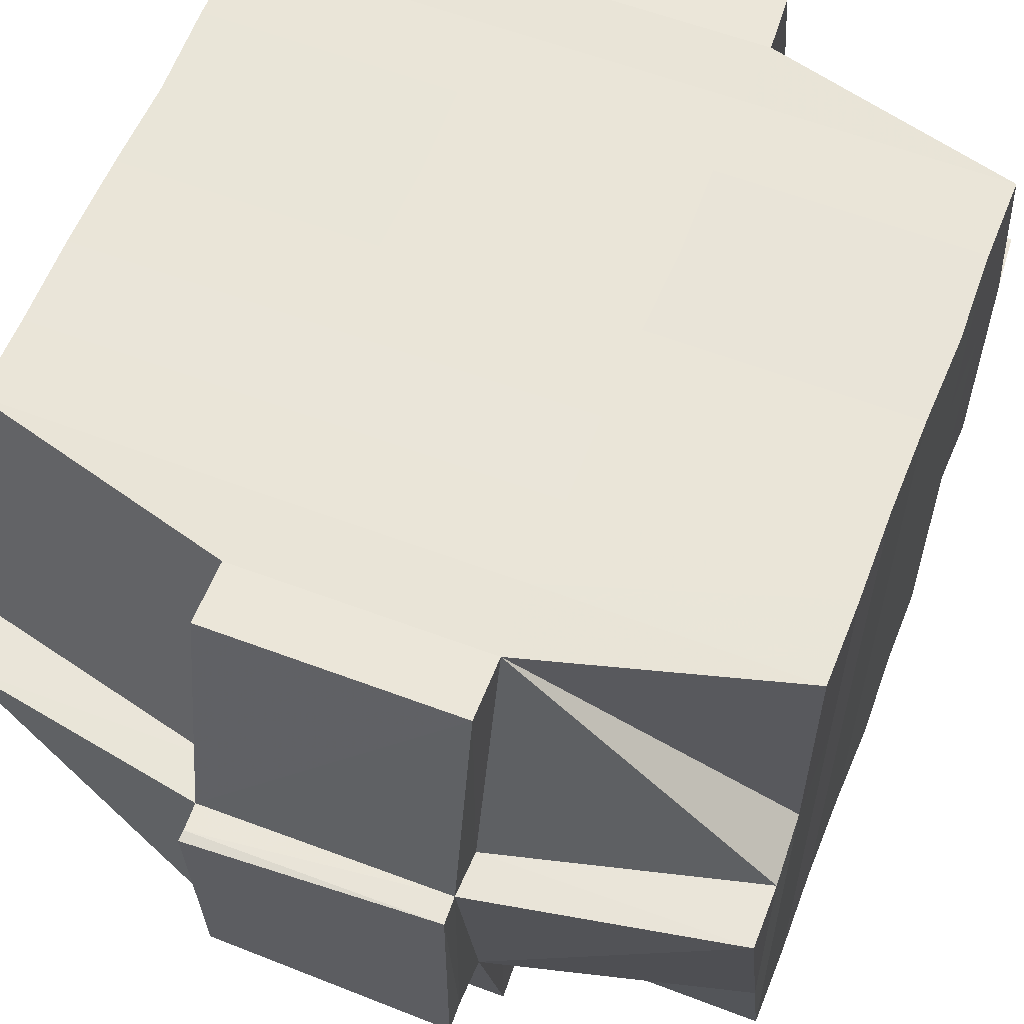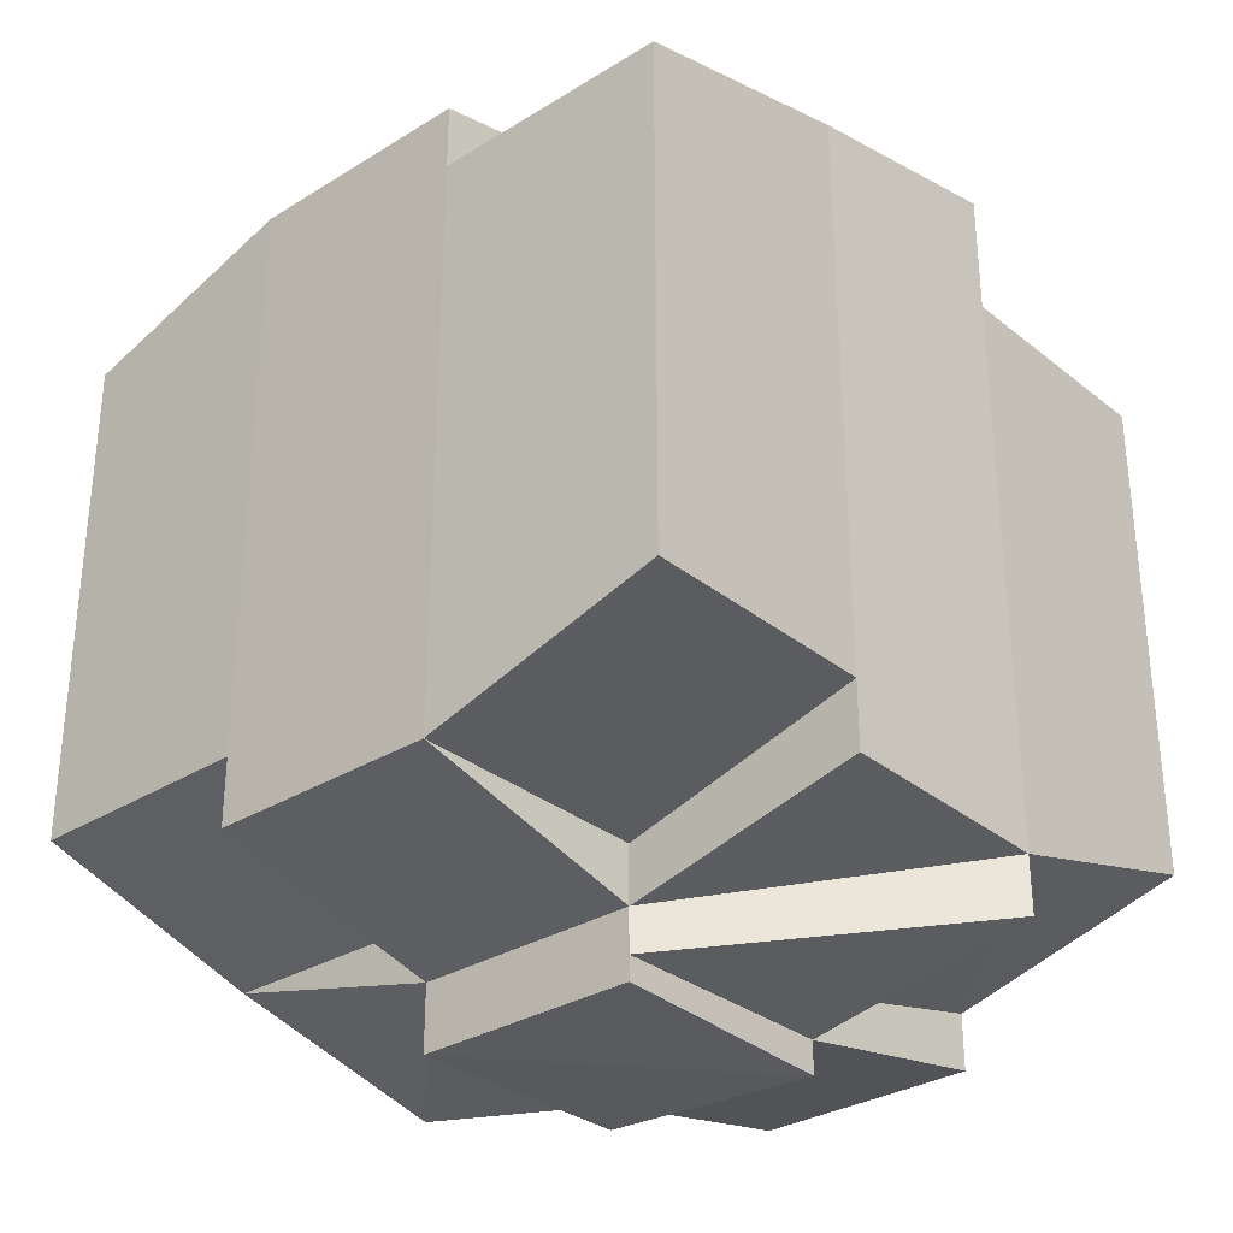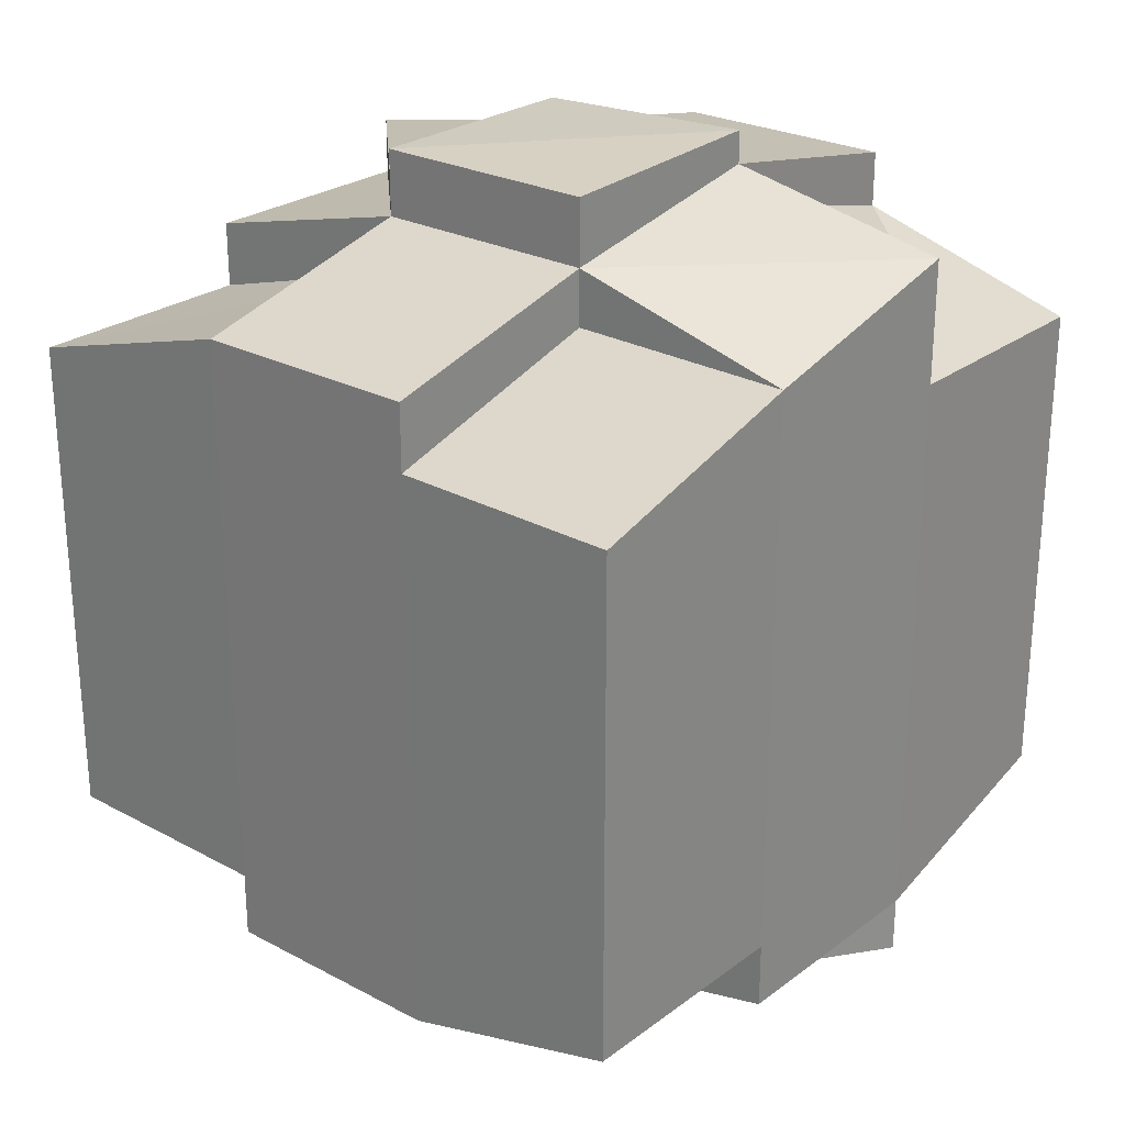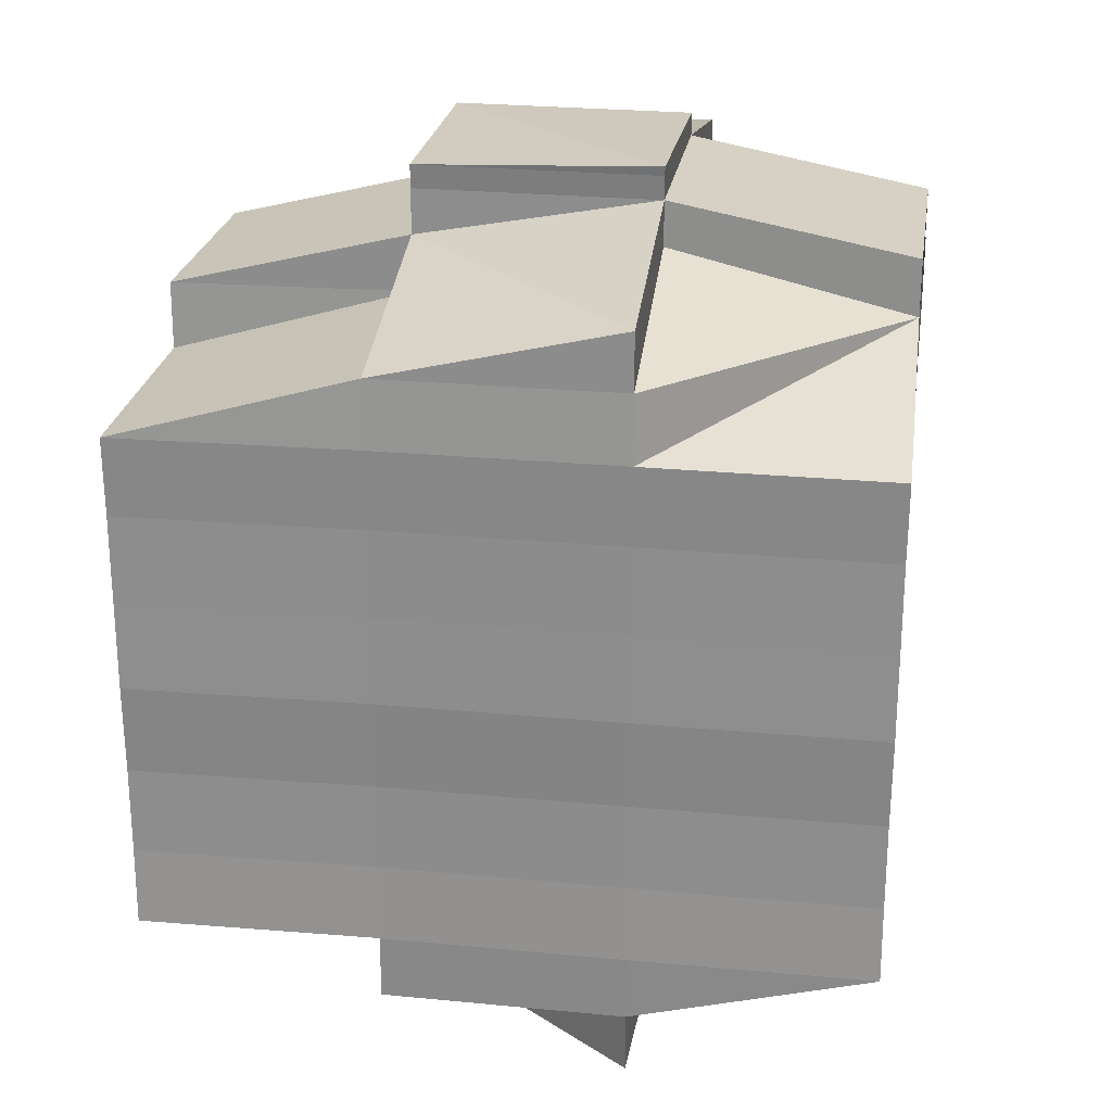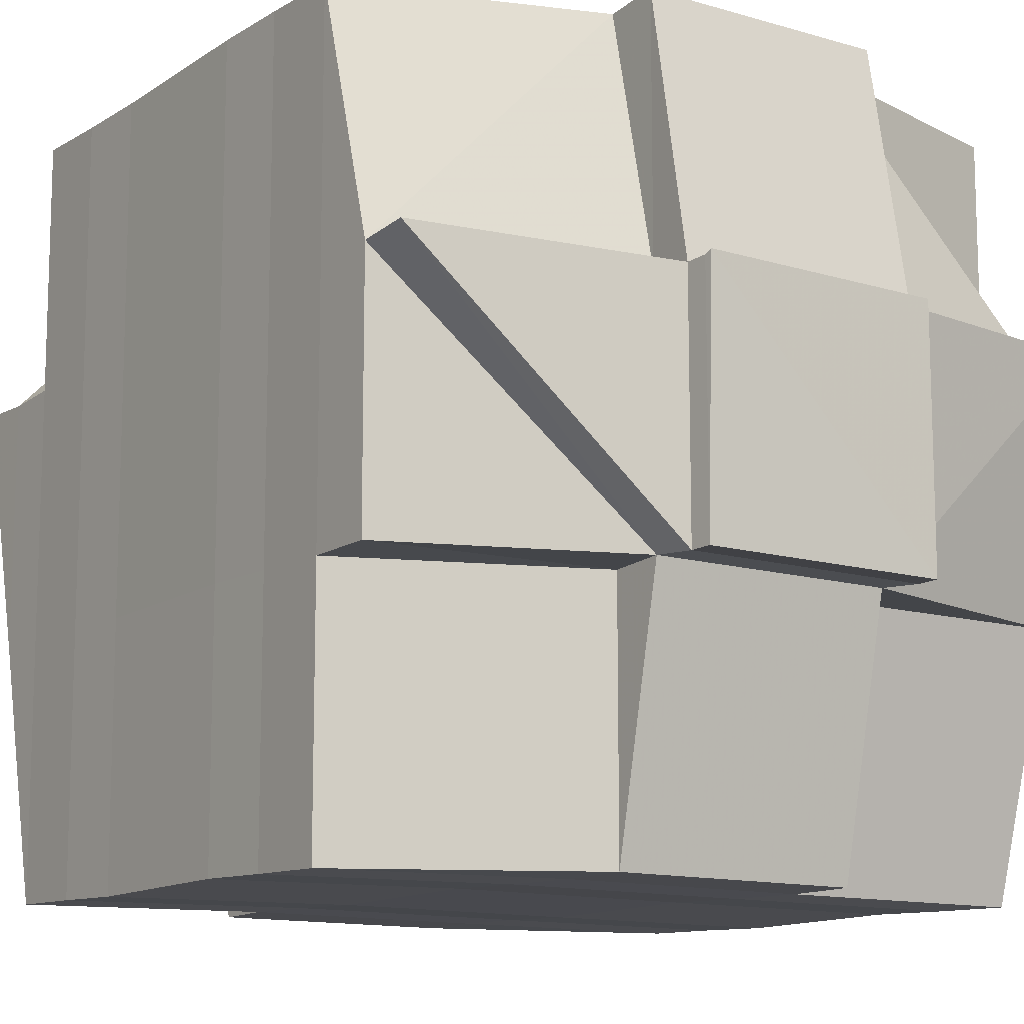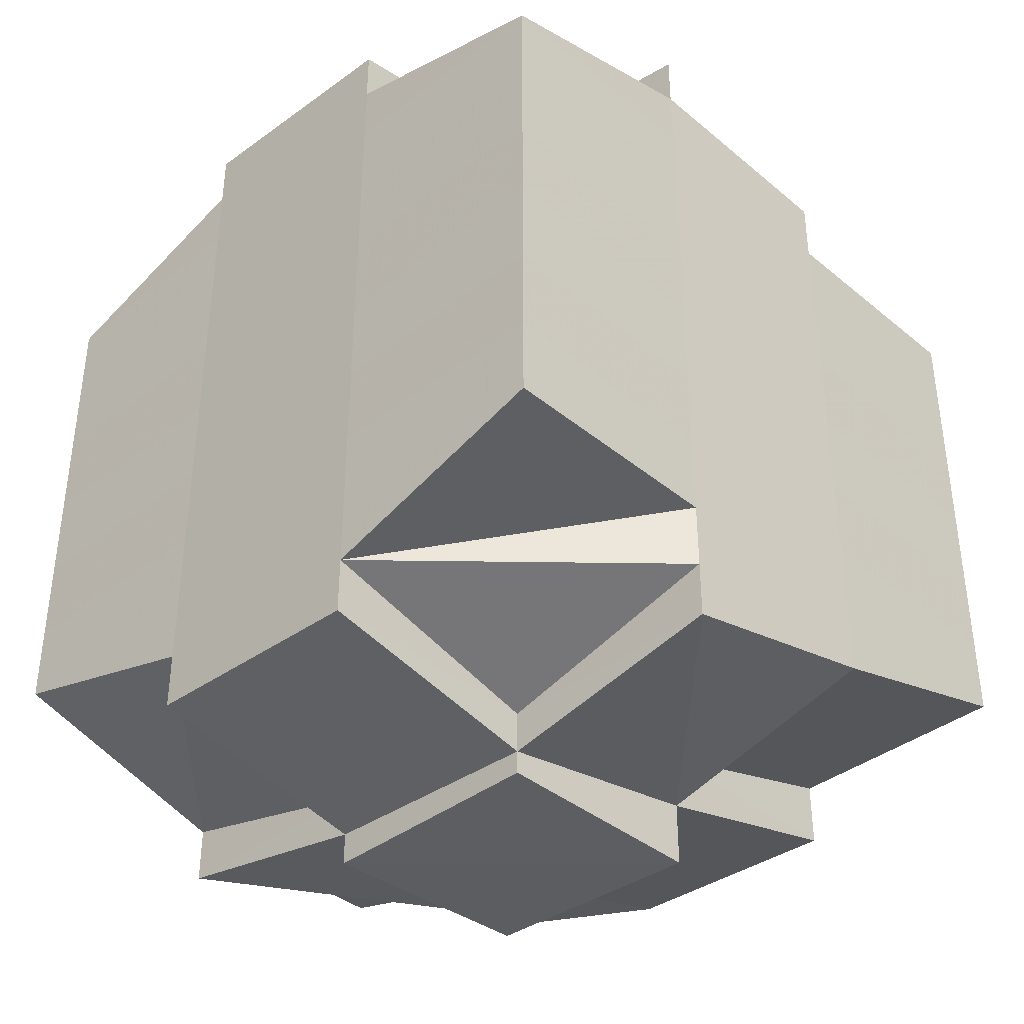
<metadata>
{"format":"obj","ext":"obj","renderer":"f3d","projection":"perspective","resolution":1024,"background":"white","views":[{"elev":59.5,"azim":-158.7,"up":"+Y"},{"elev":-31.1,"azim":41.3,"up":"+Z"},{"elev":25.6,"azim":40.4,"up":"+Z"},{"elev":24.4,"azim":98.5,"up":"+Z"},{"elev":-12.1,"azim":145.8,"up":"+Y"},{"elev":-38.0,"azim":-136.4,"up":"+Z"}]}
</metadata>
<code>
o 4820
v 2166 1861 17.57
v 2166 1861 17.57
v 2166 1861 17.57
v 2166 1861 17.57
v 2166 1861 17.57
v 2166 1861 17.57
v 2166 1861 17.57
v 2166 1861 17.56
v 2166 1861 17.57
v 2166 1861 17.57
v 2166 1861 17.57
v 2166 1861 17.57
v 2166 1861 17.56
v 2166 1861 17.56
v 2166 1861 17.56
v 2166 1861 17.57
v 2166 1861 17.57
v 2166 1861 17.57
v 2166 1861 17.57
v 2166 1861 17.57
v 2166 1861 17.57
v 2166 1861 17.57
v 2166 1861 17.57
v 2166 1861 17.57
v 2166 1861 17.57
v 2166 1861 17.57
v 2166 1861 17.57
v 2166 1861 17.57
v 2166 1861 17.56
v 2166 1861 17.56
v 2166 1861 17.57
v 2166 1861 17.56
v 2166 1861 17.57
v 2166 1861 17.57
v 2166 1861 17.56
v 2166 1861 17.56
v 2166 1861 17.57
v 2166 1861 17.56
v 2166 1861 17.56
v 2166 1861 17.57
v 2166 1861 17.57
v 2166 1861 17.57
v 2166 1861 17.56
v 2166 1861 17.56
v 2166 1861 17.56
v 2166 1861 17.56
v 2166 1861 17.56
v 2166 1861 17.56
v 2166 1861 17.56
v 2166 1861 17.56
v 2166 1861 17.56
v 2166 1861 17.55
v 2166 1861 17.55
v 2166 1861 17.55
v 2166 1861 17.55
v 2166 1861 17.56
v 2166 1861 17.55
v 2166 1861 17.56
v 2166 1861 17.56
v 2166 1861 17.56
v 2166 1861 17.56
v 2166 1861 17.56
v 2166 1861 17.56
v 2166 1861 17.56
v 2166 1861 17.56
v 2166 1861 17.56
v 2166 1861 17.56
v 2166 1861 17.56
v 2166 1861 17.55
v 2166 1861 17.56
v 2166 1861 17.56
v 2166 1861 17.56
v 2166 1861 17.55
v 2166 1861 17.55
v 2166 1861 17.55
v 2166 1861 17.55
v 2166 1861 17.55
v 2166 1861 17.55
v 2166 1861 17.55
v 2166 1861 17.55
v 2166 1861 17.55
v 2166 1861 17.55
v 2166 1861 17.55
v 2166 1861 17.54
v 2166 1861 17.54
v 2166 1861 17.54
v 2166 1861 17.54
v 2166 1861 17.54
v 2166 1861 17.54
v 2166 1861 17.54
v 2166 1861 17.55
v 2166 1861 17.54
v 2166 1861 17.54
v 2166 1861 17.54
v 2166 1861 17.54
v 2166 1861 17.54
v 2166 1861 17.54
v 2166 1861 17.54
v 2166 1861 17.54
v 2166 1861 17.53
v 2166 1861 17.54
v 2166 1861 17.54
v 2166 1861 17.54
v 2166 1861 17.53
v 2166 1861 17.53
v 2166 1861 17.53
v 2166 1861 17.53
v 2166 1861 17.53
v 2166 1861 17.54
v 2166 1861 17.53
v 2166 1861 17.53
v 2166 1861 17.53
v 2166 1861 17.53
v 2166 1861 17.53
v 2166 1861 17.53
v 2166 1861 17.53
v 2166 1861 17.53
v 2166 1861 17.53
v 2166 1861 17.53
v 2166 1861 17.53
v 2166 1861 17.53
v 2166 1861 17.53
v 2166 1861 17.53
v 2166 1861 17.53
v 2166 1861 17.53
v 2166 1861 17.53
v 2166 1861 17.53
v 2166 1861 17.53
v 2166 1861 17.53
v 2166 1861 17.53
v 2166 1861 17.53
v 2166 1861 17.53
v 2166 1861 17.53
v 2166 1861 17.53
v 2166 1861 17.53
v 2166 1861 17.53
v 2166 1861 17.53
v 2166 1861 17.53
v 2166 1861 17.53
v 2166 1861 17.53
v 2166 1861 17.53
v 2166 1861 17.54
v 2166 1861 17.54
v 2166 1861 17.54
v 2166 1861 17.54
v 2166 1861 17.54
v 2166 1861 17.54
v 2166 1861 17.54
v 2166 1861 17.53
v 2166 1861 17.53
v 2166 1861 17.53
v 2166 1861 17.54
v 2166 1861 17.53
v 2166 1861 17.53
v 2166 1861 17.53
v 2166 1861 17.53
v 2166 1861 17.53
v 2166 1861 17.53
v 2166 1861 17.53
v 2166 1861 17.53
v 2166 1861 17.53
v 2166 1861 17.53
v 2166 1861 17.54
v 2166 1861 17.53
v 2166 1861 17.54
v 2166 1861 17.54
v 2166 1861 17.54
v 2166 1861 17.54
v 2166 1861 17.54
v 2166 1861 17.54
v 2166 1861 17.53
v 2166 1861 17.53
v 2166 1861 17.53
v 2166 1861 17.53
v 2166 1861 17.53
v 2166 1861 17.53
v 2166 1861 17.53
v 2166 1861 17.53
v 2166 1861 17.54
v 2166 1861 17.54
v 2166 1861 17.54
v 2166 1861 17.54
v 2166 1861 17.54
v 2166 1861 17.55
v 2166 1861 17.55
v 2166 1861 17.55
v 2166 1861 17.55
v 2166 1861 17.54
v 2166 1861 17.55
v 2166 1861 17.55
v 2166 1861 17.55
v 2166 1861 17.55
v 2166 1861 17.55
v 2166 1861 17.55
v 2166 1861 17.55
v 2166 1861 17.54
v 2166 1861 17.55
v 2166 1861 17.54
v 2166 1861 17.54
v 2166 1861 17.55
v 2166 1861 17.56
v 2166 1861 17.55
v 2166 1861 17.55
v 2166 1861 17.55
v 2166 1861 17.56
v 2166 1861 17.56
v 2166 1861 17.55
v 2166 1861 17.56
v 2166 1861 17.56
v 2166 1861 17.55
v 2166 1861 17.56
v 2166 1861 17.56
v 2166 1861 17.56
v 2166 1861 17.56
v 2166 1861 17.56
v 2166 1861 17.56
v 2166 1861 17.56
v 2166 1861 17.56
v 2166 1861 17.56
v 2166 1861 17.56
v 2166 1861 17.56
v 2166 1861 17.56
v 2166 1861 17.57
v 2166 1861 17.56
v 2166 1861 17.56
v 2166 1861 17.56
v 2166 1861 17.55
v 2166 1861 17.56
v 2166 1861 17.56
v 2166 1861 17.56
v 2166 1861 17.56
v 2166 1861 17.56
v 2166 1861 17.56
v 2166 1861 17.56
v 2166 1861 17.56
v 2166 1861 17.56
v 2166 1861 17.56
v 2166 1861 17.56
v 2166 1861 17.56
v 2166 1861 17.56
v 2166 1861 17.56
v 2166 1861 17.55
v 2166 1861 17.55
v 2166 1861 17.56
v 2166 1861 17.55
v 2166 1861 17.55
v 2166 1861 17.55
v 2166 1861 17.55
v 2166 1861 17.55
v 2166 1861 17.55
v 2166 1861 17.55
v 2166 1861 17.54
v 2166 1861 17.55
v 2166 1861 17.55
v 2166 1861 17.54
v 2166 1861 17.54
v 2166 1861 17.54
v 2166 1861 17.54
v 2166 1861 17.54
v 2166 1861 17.54
v 2166 1861 17.54
v 2166 1861 17.54
v 2166 1861 17.54
v 2166 1861 17.53
v 2166 1861 17.54
v 2166 1861 17.54
v 2166 1861 17.54
v 2166 1861 17.53
v 2166 1861 17.53
v 2166 1861 17.53
v 2166 1861 17.53
v 2166 1861 17.53
v 2166 1861 17.53
v 2166 1861 17.53
v 2166 1861 17.53
v 2166 1861 17.53
v 2166 1861 17.53
v 2166 1861 17.53
v 2166 1861 17.56
v 2166 1861 17.56
v 2166 1861 17.57
v 2166 1861 17.56
v 2166 1861 17.56
v 2166 1861 17.56
v 2166 1861 17.56
v 2166 1861 17.56
v 2166 1861 17.56
v 2166 1861 17.56
v 2166 1861 17.56
v 2166 1861 17.56
v 2166 1861 17.56
v 2166 1861 17.56
v 2166 1861 17.56
v 2166 1861 17.56
v 2166 1861 17.55
v 2166 1861 17.55
v 2166 1861 17.55
v 2166 1861 17.55
v 2166 1861 17.56
v 2166 1861 17.55
v 2166 1861 17.55
v 2166 1861 17.55
v 2166 1861 17.55
v 2166 1861 17.55
v 2166 1861 17.55
v 2166 1861 17.54
v 2166 1861 17.55
v 2166 1861 17.55
v 2166 1861 17.54
v 2166 1861 17.54
v 2166 1861 17.54
v 2166 1861 17.54
v 2166 1861 17.54
v 2166 1861 17.54
v 2166 1861 17.54
v 2166 1861 17.54
v 2166 1861 17.56
v 2166 1861 17.56
v 2166 1861 17.56
v 2166 1861 17.56
v 2166 1861 17.56
v 2166 1861 17.56
v 2166 1861 17.56
v 2166 1861 17.56
v 2166 1861 17.53
v 2166 1861 17.53
v 2166 1861 17.54
v 2166 1861 17.53
v 2166 1861 17.53
v 2166 1861 17.54
v 2166 1861 17.53
v 2166 1861 17.53
v 2166 1861 17.53
v 2166 1861 17.53
v 2166 1861 17.54
v 2166 1861 17.53
v 2166 1861 17.53
v 2166 1861 17.53
v 2166 1861 17.53
v 2166 1861 17.53
v 2166 1861 17.53
v 2166 1861 17.53
v 2166 1861 17.53
v 2166 1861 17.53
v 2166 1861 17.53
v 2166 1861 17.53
v 2166 1861 17.53
v 2166 1861 17.53
v 2166 1861 17.53
f 1 2 3
f 2 4 5
f 1 6 7
f 6 8 9
f 10 9 11
f 12 13 10
f 13 14 15
f 16 12 17
f 18 19 20
f 21 22 18
f 23 24 20
f 25 26 19
f 27 28 24
f 29 30 28
f 31 32 27
f 33 31 34
f 35 36 30
f 37 38 25
f 39 38 40
f 37 41 42
f 38 43 41
f 44 45 43
f 46 47 45
f 44 46 48
f 49 46 50
f 51 52 46
f 52 53 54
f 55 54 46
f 46 54 56
f 54 57 56
f 56 57 58
f 59 58 60
f 60 61 62
f 61 63 64
f 65 64 26
f 65 61 66
f 67 68 65
f 57 69 70
f 71 70 72
f 73 74 69
f 57 73 75
f 76 77 74
f 78 73 57
f 54 78 57
f 79 78 54
f 53 80 78
f 73 76 81
f 78 82 73
f 82 76 73
f 83 82 78
f 80 84 82
f 82 85 76
f 84 86 85
f 87 85 82
f 86 88 89
f 85 90 76
f 76 90 91
f 85 89 90
f 92 89 85
f 90 93 77
f 89 94 90
f 94 95 93
f 90 94 96
f 89 97 94
f 98 97 89
f 97 99 94
f 98 100 101
f 99 102 95
f 94 99 103
f 99 104 102
f 105 106 104
f 107 108 99
f 109 110 99
f 110 111 108
f 112 113 105
f 113 114 115
f 114 116 117
f 118 105 119
f 120 112 119
f 121 117 122
f 119 122 100
f 123 124 121
f 125 123 126
f 124 127 128
f 129 128 130
f 131 127 132
f 133 132 134
f 135 134 136
f 137 131 138
f 138 130 139
f 140 139 141
f 142 141 143
f 142 143 144
f 145 144 146
f 145 142 147
f 148 142 145
f 148 149 142
f 149 150 142
f 151 125 150
f 152 149 148
f 153 149 152
f 153 154 149
f 155 154 156
f 154 157 158
f 159 160 157
f 161 160 162
f 163 153 152
f 164 153 163
f 152 148 165
f 165 148 145
f 163 166 167
f 168 169 165
f 170 171 163
f 171 172 173
f 174 172 175
f 176 172 177
f 178 177 179
f 180 175 181
f 182 168 183
f 184 182 185
f 186 184 187
f 188 183 185
f 189 185 187
f 185 183 190
f 187 185 191
f 185 190 191
f 191 190 192
f 190 193 194
f 191 194 195
f 183 196 190
f 196 146 193
f 190 196 197
f 183 165 196
f 198 165 183
f 165 145 196
f 196 145 199
f 200 195 201
f 200 191 202
f 187 191 200
f 203 187 200
f 204 187 203
f 203 200 205
f 205 200 206
f 207 186 203
f 208 203 205
f 209 207 208
f 210 203 208
f 211 208 212
f 208 205 213
f 205 206 213
f 35 208 213
f 213 206 214
f 213 214 215
f 216 217 215
f 206 218 214
f 214 218 219
f 215 220 221
f 222 221 223
f 224 225 223
f 226 227 218
f 218 228 229
f 230 229 231
f 232 233 231
f 234 235 233
f 236 237 231
f 238 239 237
f 240 241 236
f 242 243 239
f 244 242 241
f 245 246 243
f 242 245 55
f 247 242 244
f 218 247 244
f 202 247 218
f 227 248 247
f 247 249 242
f 249 245 242
f 192 249 247
f 248 250 249
f 249 251 245
f 197 251 249
f 250 252 251
f 251 253 245
f 245 253 79
f 253 254 246
f 251 255 253
f 199 255 251
f 252 256 255
f 255 257 253
f 253 257 83
f 257 258 254
f 255 259 257
f 147 259 255
f 256 260 259
f 259 261 257
f 257 261 87
f 261 262 258
f 259 263 261
f 260 264 263
f 265 263 259
f 263 266 261
f 261 266 92
f 266 267 262
f 266 268 267
f 263 269 266
f 269 119 266
f 150 269 263
f 150 270 269
f 271 270 272
f 270 273 274
f 275 276 273
f 277 276 278
f 279 280 281
f 282 283 281
f 284 285 283
f 286 287 284
f 288 35 284
f 288 289 35
f 289 290 285
f 291 289 288
f 61 291 288
f 292 291 293
f 294 295 291
f 291 296 289
f 75 296 291
f 295 297 296
f 296 298 289
f 289 298 299
f 298 300 290
f 296 301 298
f 81 301 296
f 297 302 301
f 301 303 298
f 298 303 210
f 303 304 300
f 301 305 303
f 91 305 301
f 302 306 305
f 305 307 303
f 303 307 204
f 307 308 304
f 305 309 307
f 96 309 305
f 306 310 309
f 309 311 307
f 307 311 189
f 311 312 308
f 309 313 311
f 310 314 313
f 103 313 309
f 315 167 312
f 313 315 311
f 311 315 188
f 313 316 315
f 180 316 313
f 316 163 315
f 315 163 198
f 317 318 319
f 320 321 322
f 323 324 321
f 325 326 327
f 328 329 330
f 331 332 329
f 333 334 335
f 336 337 338
f 339 340 337
f 341 342 340
f 111 343 339
f 343 341 344
f 115 344 339
f 345 346 347
f 347 348 349

</code>
